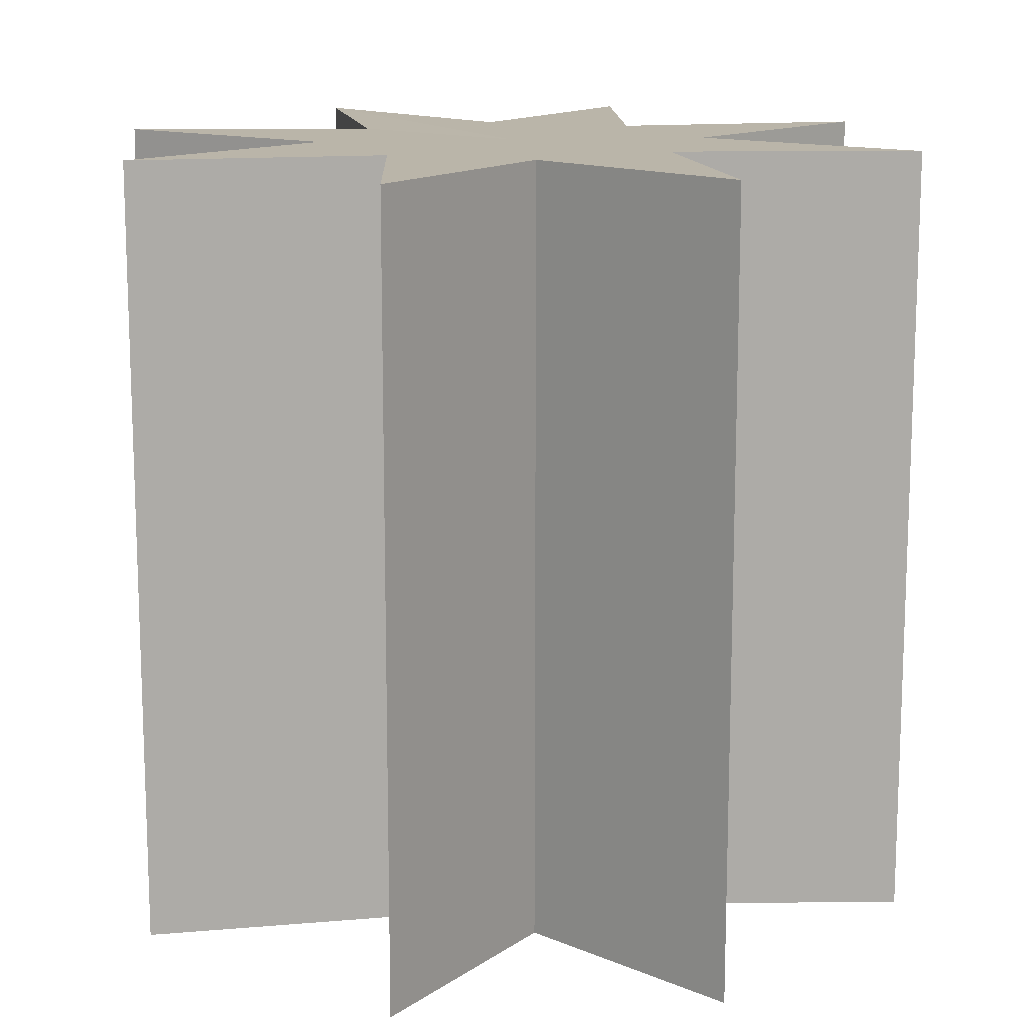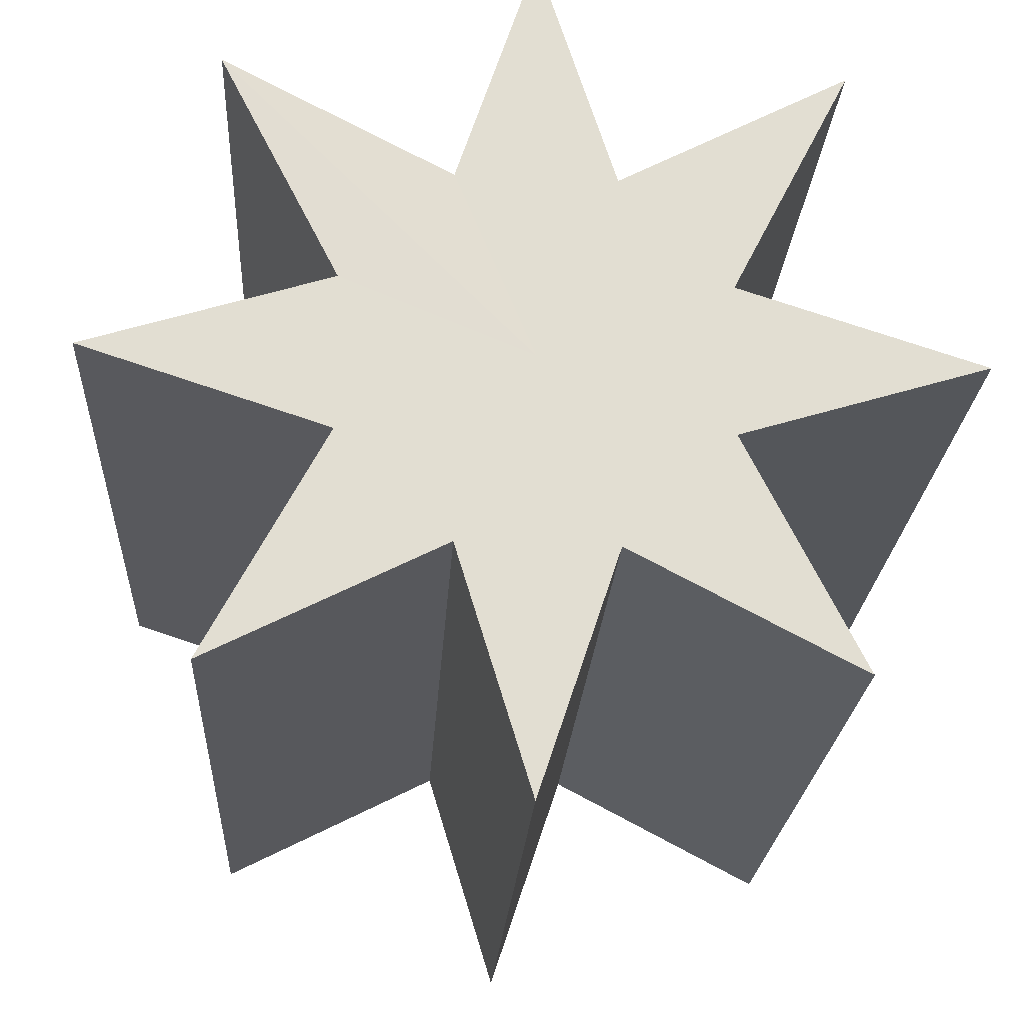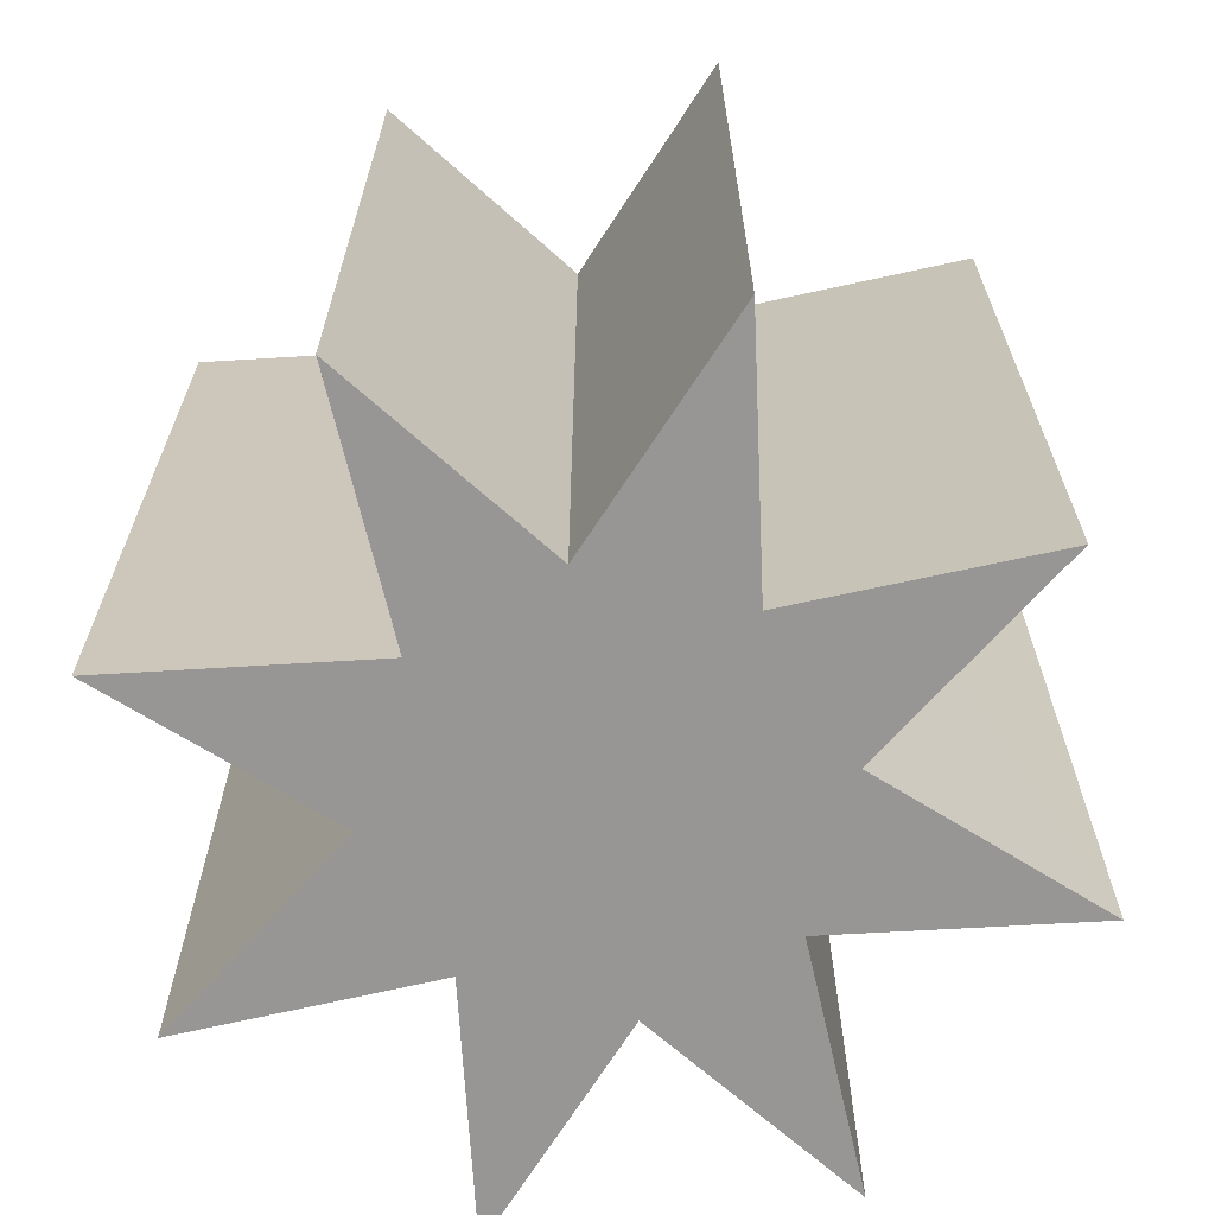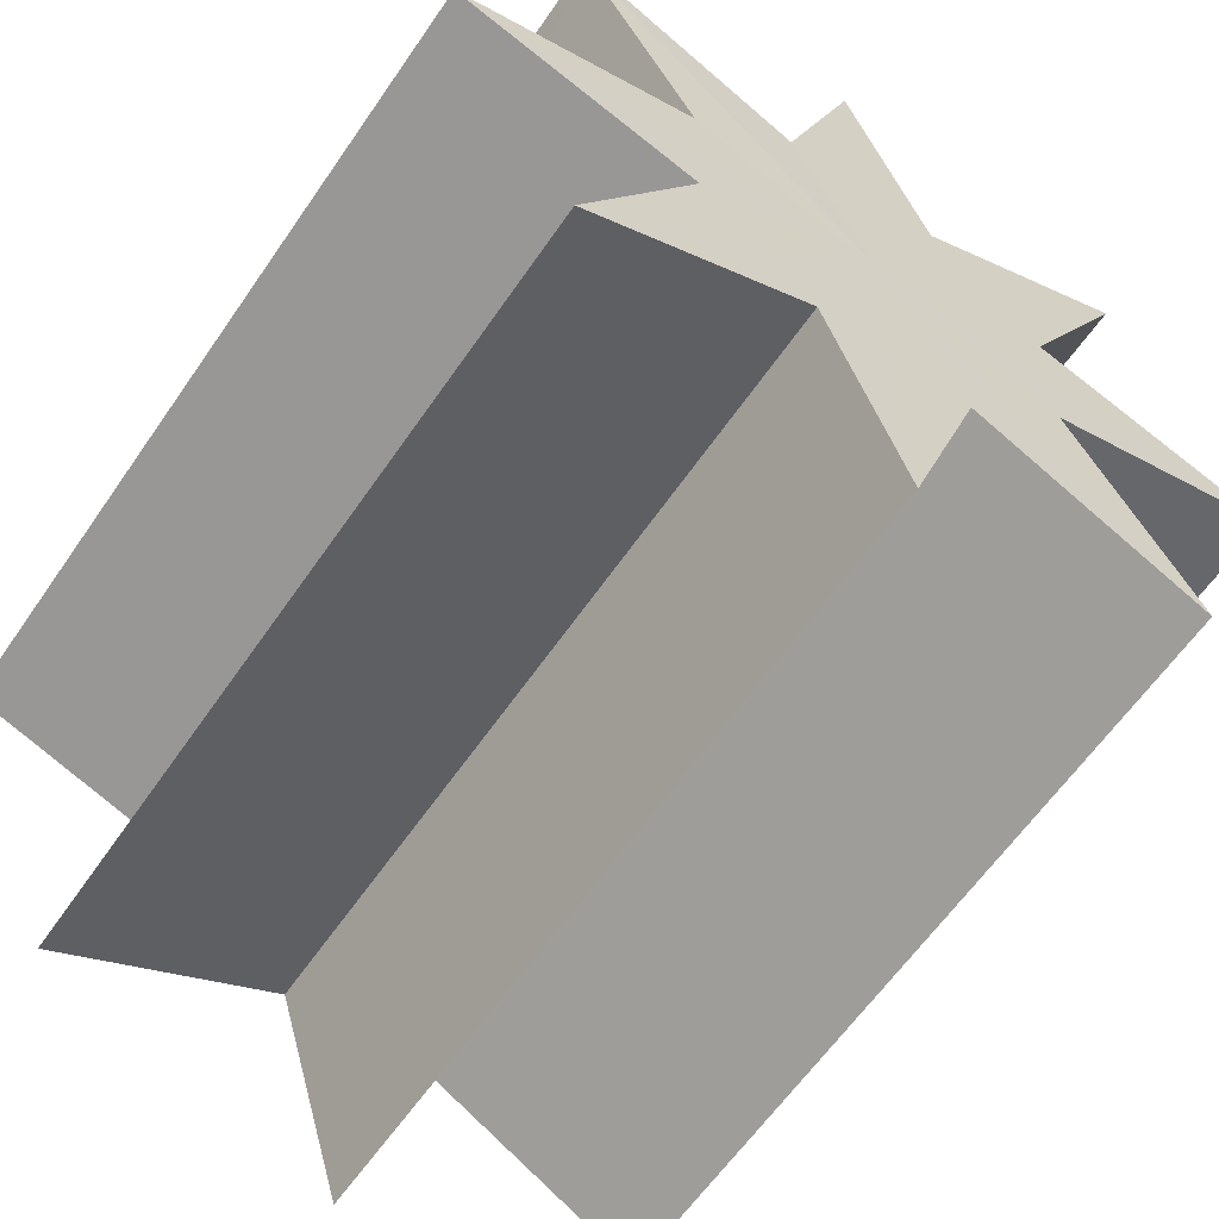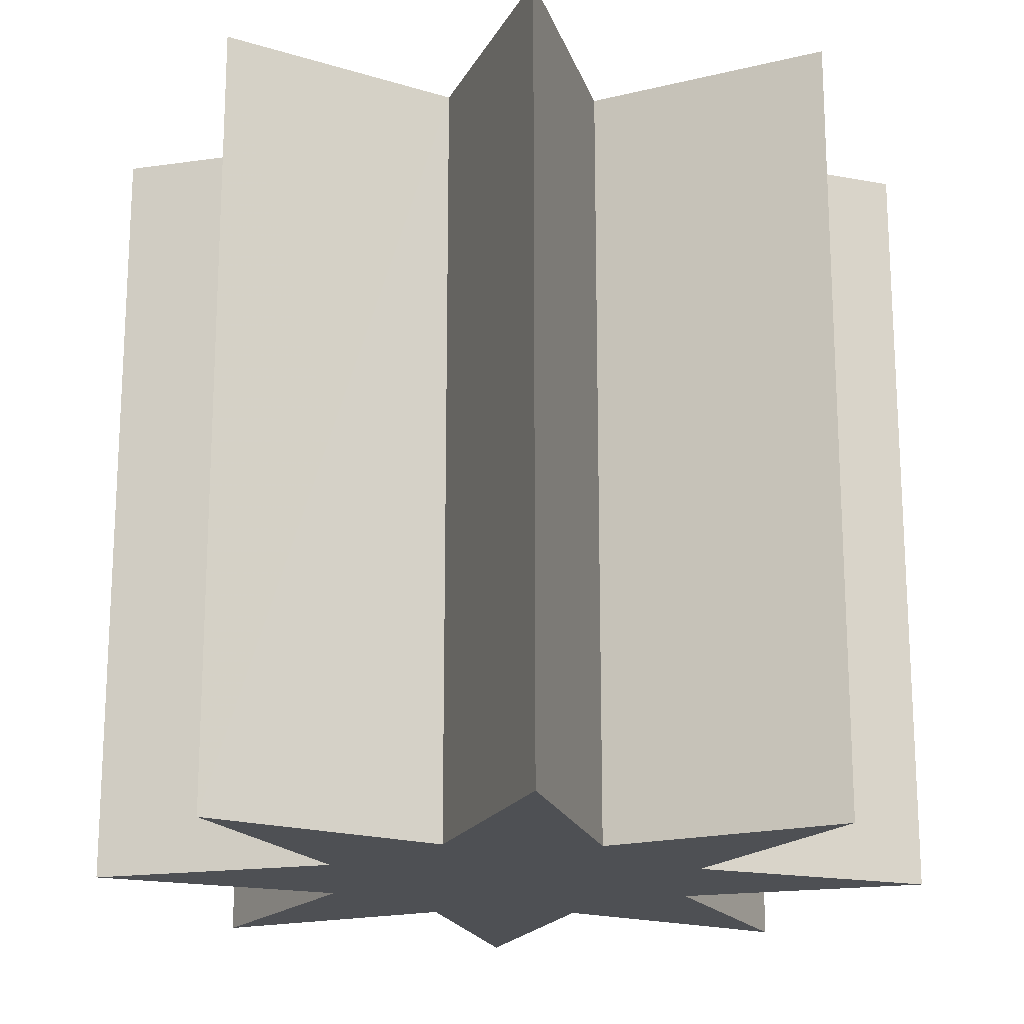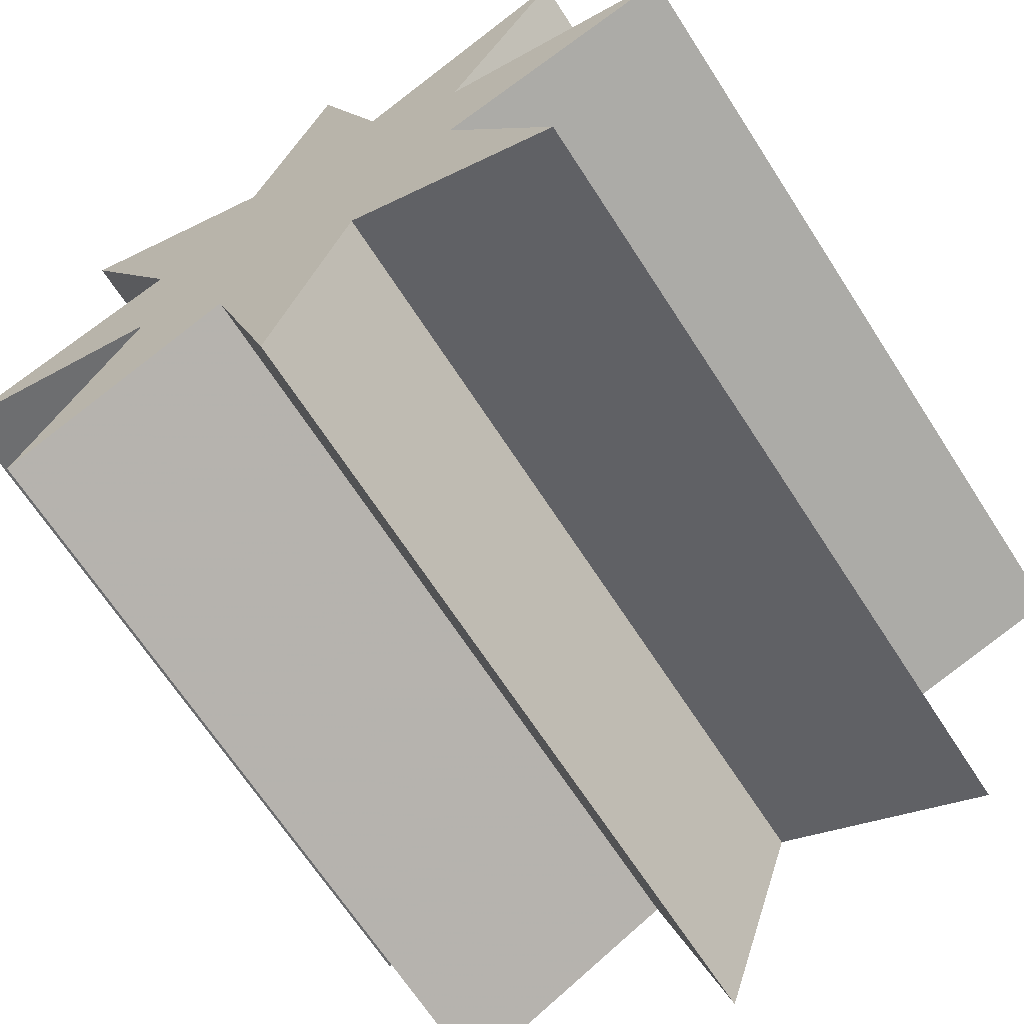
<metadata>
{"format":"obj","ext":"obj","renderer":"f3d","projection":"perspective","resolution":1024,"background":"white","views":[{"elev":13.7,"azim":15.7,"up":"+Z"},{"elev":-21.4,"azim":-3.2,"up":"+Y"},{"elev":-67.8,"azim":120.2,"up":"+Z"},{"elev":-61.5,"azim":-34.4,"up":"+Y"},{"elev":-18.7,"azim":-92.9,"up":"+Z"},{"elev":-67.2,"azim":32.8,"up":"+Y"}]}
</metadata>
<code>
o Etoile_Cube
v -1.711 0.1859 0.2887
v -1.234 -0.1881 0.2887
v -1.659 -0.2385 0.8433
v -1.659 -0.2385 -0.2658
v -1.998 -0.5007 0.2887
v -1.603 0.1846 0.2887
v -1.921 0.1017 0.2891
v -1.607 -0.6623 0.2887
v -1.397 -0.5795 0.2887
v -1.713 -0.6609 0.2887
v -1.236 -0.2923 0.2887
v -1.996 0.02561 0.2891
v -1.323 -0.502 0.2887
v -1.395 0.09907 0.2887
v -1.922 -0.5755 0.2887
v -2.083 -0.2909 0.2887
v -2.083 -0.1841 0.2887
v -1.32 0.02294 0.2887
v -1.397 -0.5795 0.8432
v -1.236 -0.2923 0.8432
v -1.395 0.09907 0.8432
v -2.083 -0.2909 0.8432
v -1.32 0.02294 0.8432
v -1.234 -0.1881 0.8432
v -1.998 -0.5007 0.8432
v -1.607 -0.6623 0.8432
v -1.713 -0.6609 0.8432
v -1.323 -0.502 0.8432
v -1.922 -0.5755 0.8432
v -2.083 -0.1841 0.8432
v -1.603 0.1846 0.8432
v -1.711 0.1859 0.8432
v -1.922 0.1017 0.8441
v -1.996 0.02561 0.8441
v -1.397 -0.5795 -0.2658
v -1.236 -0.2923 -0.2658
v -1.395 0.09907 -0.2658
v -2.083 -0.2909 -0.2658
v -1.32 0.02294 -0.2658
v -1.234 -0.1881 -0.2658
v -1.998 -0.5007 -0.2658
v -1.607 -0.6623 -0.2658
v -1.713 -0.6609 -0.2658
v -1.323 -0.502 -0.2658
v -1.922 -0.5755 -0.2658
v -2.083 -0.1841 -0.2658
v -1.603 0.1846 -0.2658
v -1.711 0.1859 -0.2658
v -1.921 0.1017 -0.2658
v -1.996 0.02561 -0.2658
v -1.55 0.0176 0.2887
v -1.656 0.3515 0.2887
v -1.069 -0.2415 0.2887
v -1.4 -0.1347 0.2887
v -1.766 0.02027 0.2887
v -1.916 -0.3457 0.2887
v -2.081 -0.6556 0.2887
v -2.077 0.1832 0.2896
v -1.662 -0.8266 0.2887
v -1.552 -0.498 0.2887
v -1.242 -0.6609 0.2887
v -1.763 -0.4953 0.2887
v -1.403 -0.343 0.2887
v -1.916 -0.132 0.2887
v -1.24 0.1806 0.2887
v -2.249 -0.2362 0.2887
v -1.242 -0.6609 0.8432
v -1.552 -0.498 0.8432
v -1.662 -0.8266 0.8432
v -1.763 -0.4953 0.8432
v -2.081 -0.6556 0.8432
v -1.916 -0.132 0.8432
v -1.916 -0.3457 0.8432
v -2.249 -0.2362 0.8432
v -1.403 -0.343 0.8432
v -1.069 -0.2415 0.8432
v -1.4 -0.1347 0.8432
v -1.24 0.1806 0.8432
v -1.55 0.0176 0.8432
v -1.656 0.3515 0.8432
v -1.766 0.02027 0.8432
v -2.077 0.1832 0.845
v -1.242 -0.6609 -0.2658
v -1.552 -0.498 -0.2658
v -1.662 -0.8266 -0.2658
v -1.763 -0.4953 -0.2658
v -2.081 -0.6556 -0.2658
v -1.916 -0.132 -0.2658
v -1.916 -0.3457 -0.2658
v -2.249 -0.2362 -0.2658
v -1.403 -0.343 -0.2658
v -1.069 -0.2415 -0.2658
v -1.4 -0.1347 -0.2658
v -1.24 0.1806 -0.2658
v -1.55 0.0176 -0.2658
v -1.656 0.3515 -0.2658
v -1.766 0.02027 -0.2658
v -2.076 0.1832 -0.2658
f 1 55 81 32
f 1 32 80 52
f 1 52 96 48
f 1 48 97 55
f 2 54 77 24
f 2 24 76 53
f 2 53 92 40
f 2 40 93 54
f 3 26 68 19
f 3 19 67 28
f 3 28 75 20
f 3 20 76 24
f 3 24 77 23
f 3 23 78 21
f 3 21 79 31
f 3 31 80 32
f 3 32 81 33
f 3 33 82 34
f 3 34 72 30
f 3 30 74 22
f 3 22 73 25
f 3 25 71 29
f 3 29 70 27
f 3 27 69 26
f 4 35 84 42
f 4 42 85 43
f 4 43 86 45
f 4 45 87 41
f 4 41 89 38
f 4 38 90 46
f 4 46 88 50
f 4 50 98 49
f 4 49 97 48
f 4 48 96 47
f 4 47 95 37
f 4 37 94 39
f 4 39 93 40
f 4 40 92 36
f 4 36 91 44
f 4 44 83 35
f 5 57 71 25
f 5 25 73 56
f 5 56 89 41
f 5 41 87 57
f 6 52 80 31
f 6 31 79 51
f 6 51 95 47
f 6 47 96 52
f 7 58 82 33
f 7 33 81 55
f 7 55 97 49
f 7 49 98 58
f 8 60 68 26
f 8 26 69 59
f 8 59 85 42
f 8 42 84 60
f 9 61 67 19
f 9 19 68 60
f 9 60 84 35
f 9 35 83 61
f 10 59 69 27
f 10 27 70 62
f 10 62 86 43
f 10 43 85 59
f 11 53 76 20
f 11 20 75 63
f 11 63 91 36
f 11 36 92 53
f 12 64 72 34
f 12 34 82 58
f 12 58 98 50
f 12 50 88 64
f 13 63 75 28
f 13 28 67 61
f 13 61 83 44
f 13 44 91 63
f 14 51 79 21
f 14 21 78 65
f 14 65 94 37
f 14 37 95 51
f 15 62 70 29
f 15 29 71 57
f 15 57 87 45
f 15 45 86 62
f 16 56 73 22
f 16 22 74 66
f 16 66 90 38
f 16 38 89 56
f 17 66 74 30
f 17 30 72 64
f 17 64 88 46
f 17 46 90 66
f 18 65 78 23
f 18 23 77 54
f 18 54 93 39
f 18 39 94 65

</code>
